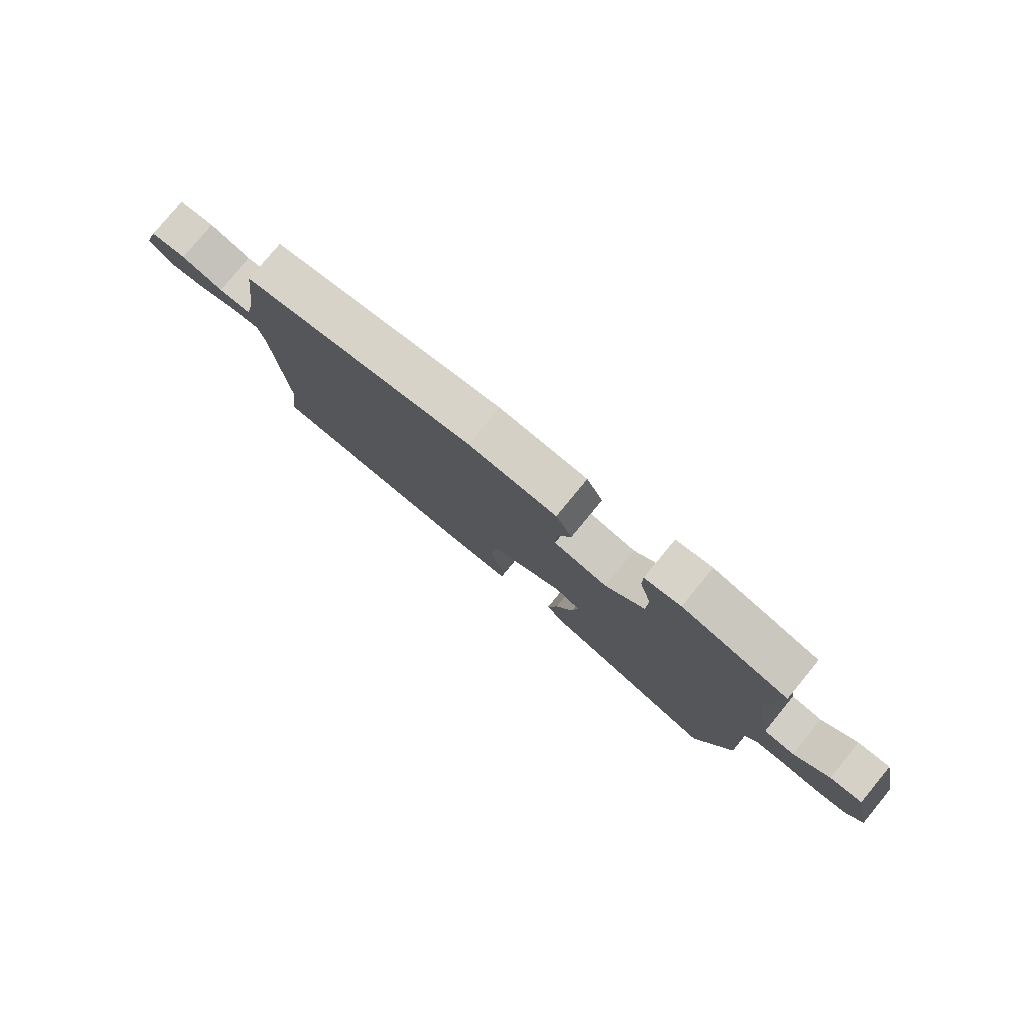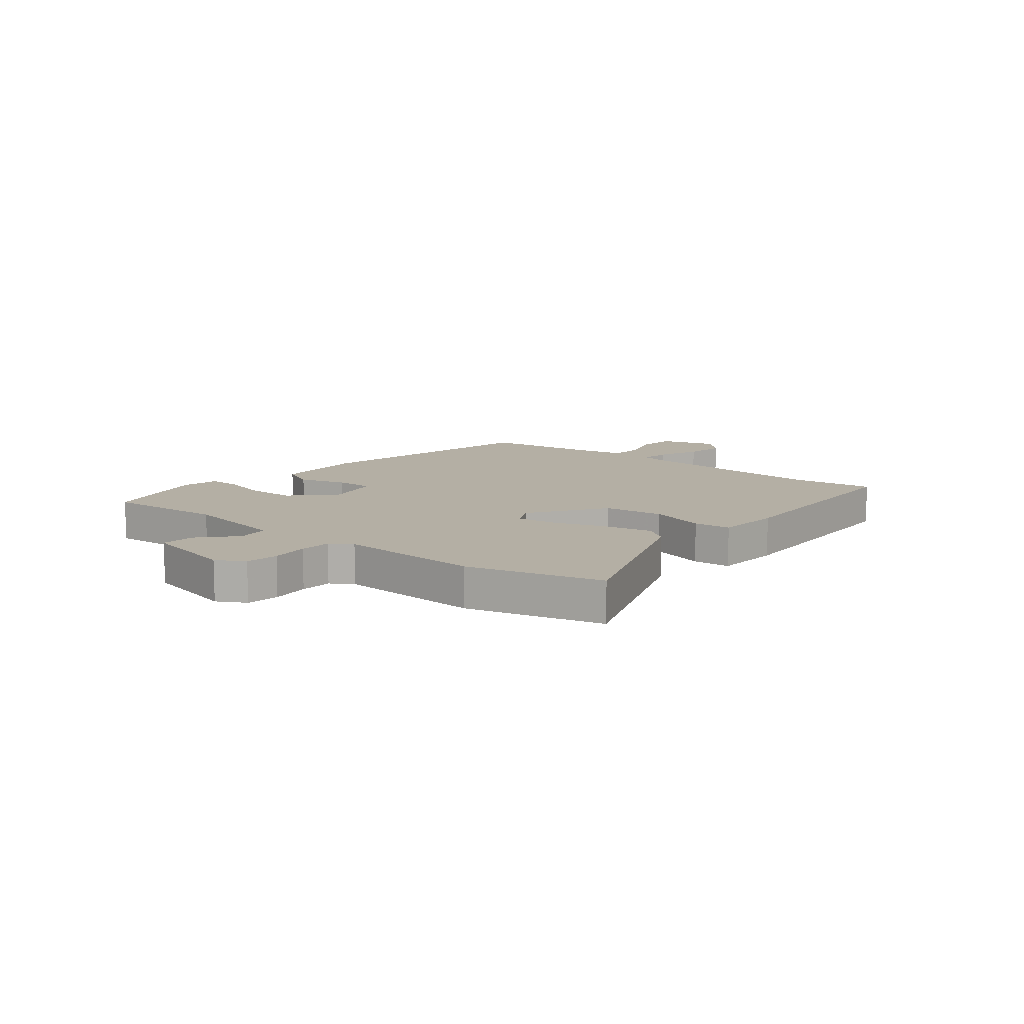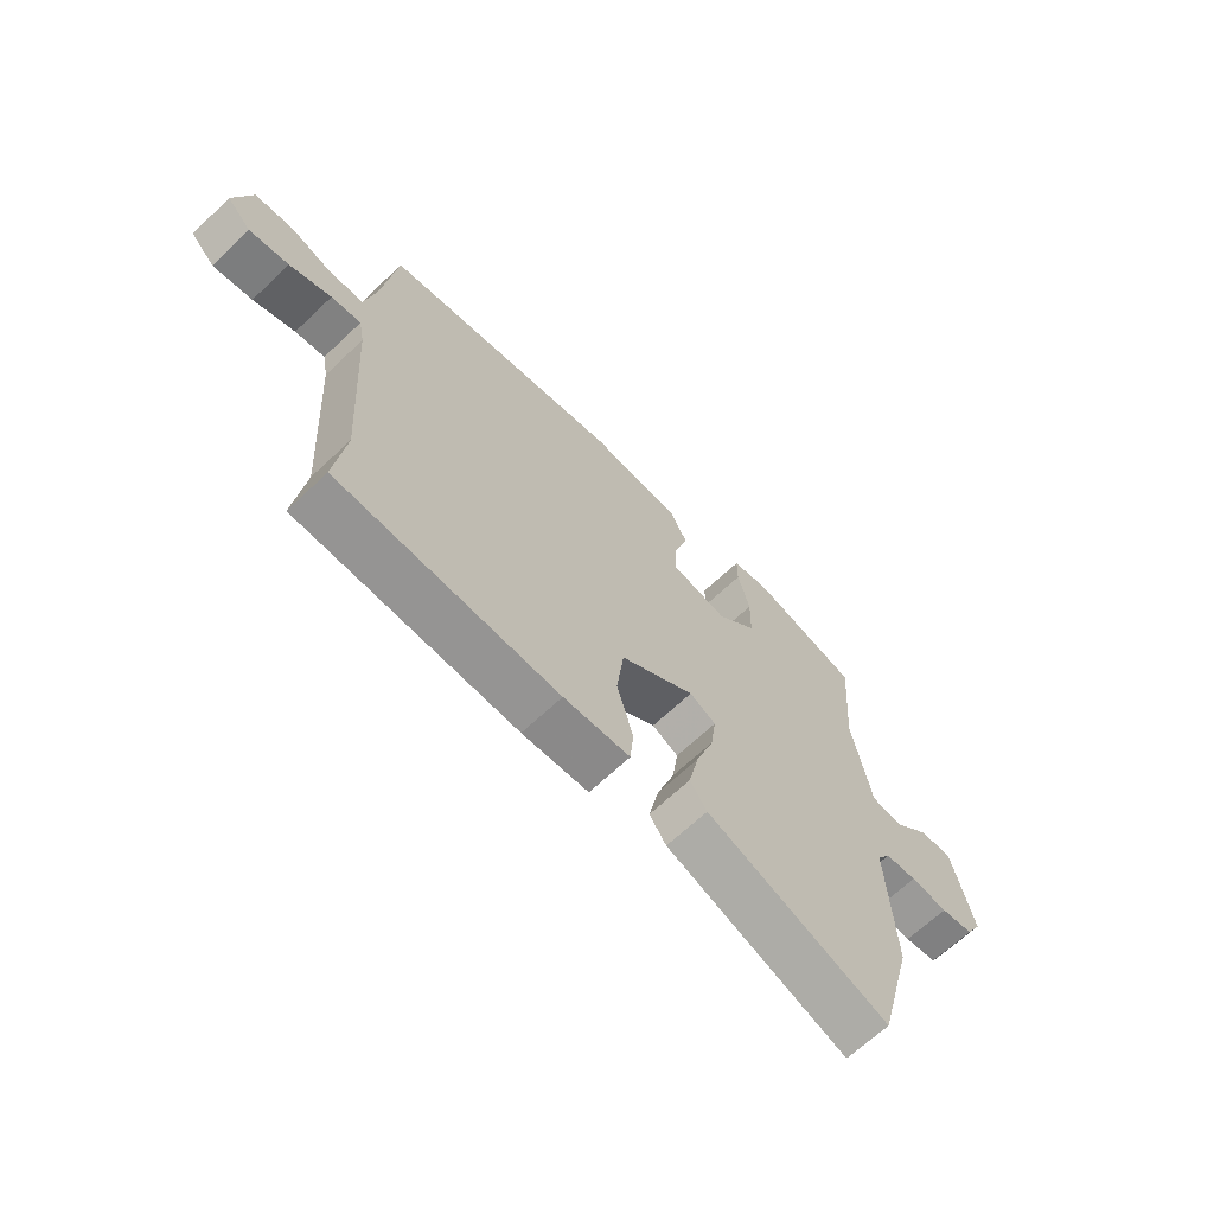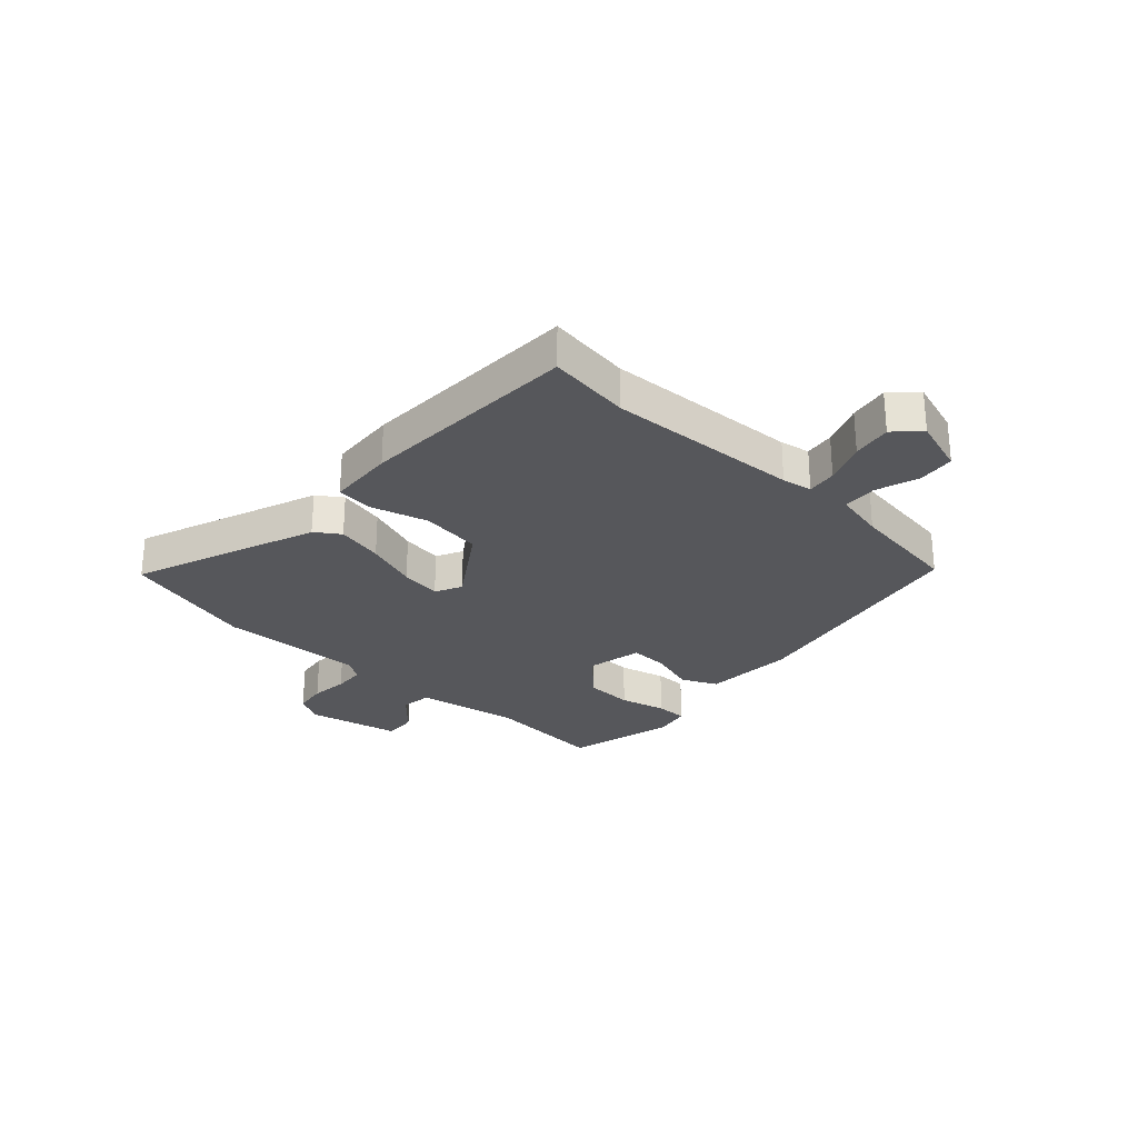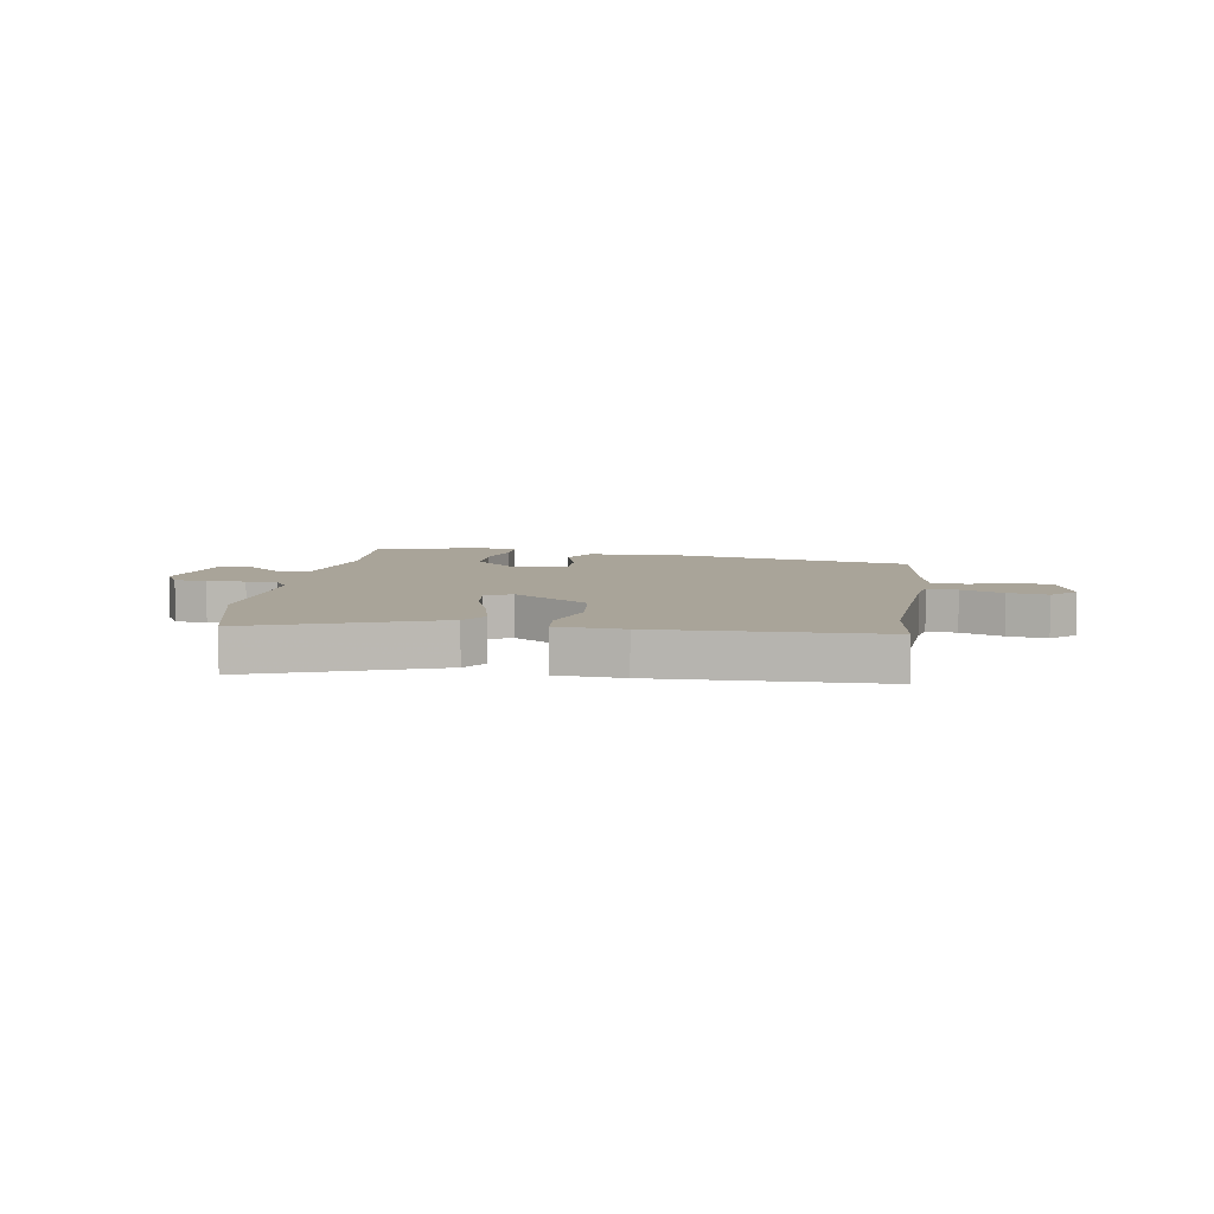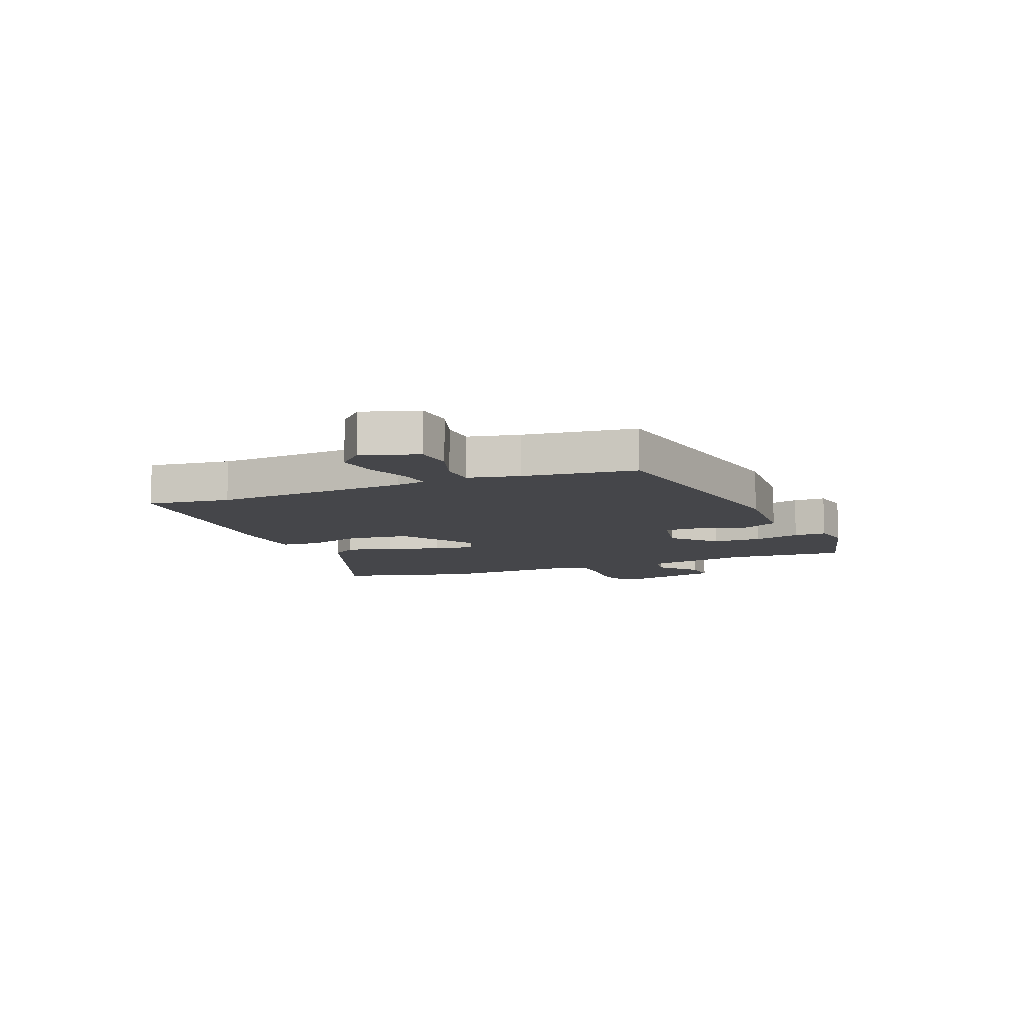
<metadata>
{"format":"obj","ext":"obj","renderer":"f3d","projection":"perspective","resolution":1024,"background":"white","views":[{"elev":79.5,"azim":39.5,"up":"+Z"},{"elev":11.3,"azim":128.9,"up":"+Y"},{"elev":-66.2,"azim":-46.4,"up":"+Z"},{"elev":-27.1,"azim":-133.2,"up":"+Y"},{"elev":7.3,"azim":-171.0,"up":"+Y"},{"elev":-9.9,"azim":-68.6,"up":"+Y"}]}
</metadata>
<code>
v 0.525 0.07 0.486
v 0.509 0.07 0.276
v 0.542 0.07 0.09
v 0.598 0.07 0.084
v 0.662 0.07 0.143
v 0.721 0.07 0.148
v 0.758 0.07 -0.018
v 0.73 0.07 -0.068
v 0.672 0.07 -0.077
v 0.605 0.07 -0.071
v 0.549 0.07 -0.075
v 0.524 0.07 -0.114
v 0.535 0.07 -0.369
v 0.471 0.07 -0.607
v 0.145 0.07 -0.487
v 0.115 0.07 -0.444
v 0.133 0.07 -0.361
v 0.165 0.07 -0.268
v 0.175 0.07 -0.196
v 0.128 0.07 -0.173
v -0.005 0.07 -0.264
v -0.018 0.07 -0.371
v 0.011 0.07 -0.47
v 0.005 0.07 -0.536
v -0.113 0.07 -0.545
v -0.505 0.07 -0.535
v -0.486 0.07 -0.389
v -0.507 0.07 -0.047
v -0.517 0.07 0.006
v -0.57 0.07 -0.002
v -0.644 0.07 -0.032
v -0.714 0.07 -0.045
v -0.757 0.07 -0.002
v -0.726 0.07 0.098
v -0.66 0.07 0.106
v -0.584 0.07 0.082
v -0.523 0.07 0.086
v -0.504 0.07 0.176
v -0.478 0.07 0.374
v -0.051 0.07 0.461
v 0.111 0.07 0.455
v 0.141 0.07 0.393
v 0.116 0.07 0.31
v 0.114 0.07 0.242
v 0.213 0.07 0.223
v 0.285 0.07 0.295
v 0.287 0.07 0.38
v 0.266 0.07 0.462
v 0.266 0.07 0.519
v 0.332 0.07 0.533
v 0.525 0 0.486
v 0.509 0 0.276
v 0.542 0 0.09
v 0.598 0 0.084
v 0.662 0 0.143
v 0.721 0 0.148
v 0.758 0 -0.018
v 0.73 0 -0.068
v 0.672 0 -0.077
v 0.605 0 -0.071
v 0.549 0 -0.075
v 0.524 0 -0.114
v 0.535 0 -0.369
v 0.471 0 -0.607
v 0.145 0 -0.487
v 0.115 0 -0.444
v 0.133 0 -0.361
v 0.165 0 -0.268
v 0.175 0 -0.196
v 0.128 0 -0.173
v -0.005 0 -0.264
v -0.018 0 -0.371
v 0.011 0 -0.47
v 0.005 0 -0.536
v -0.113 0 -0.545
v -0.505 0 -0.535
v -0.486 0 -0.389
v -0.507 0 -0.047
v -0.517 0 0.006
v -0.57 0 -0.002
v -0.644 0 -0.032
v -0.714 0 -0.045
v -0.757 0 -0.002
v -0.726 0 0.098
v -0.66 0 0.106
v -0.584 0 0.082
v -0.523 0 0.086
v -0.504 0 0.176
v -0.478 0 0.374
v -0.051 0 0.461
v 0.111 0 0.455
v 0.141 0 0.393
v 0.116 0 0.31
v 0.114 0 0.242
v 0.213 0 0.223
v 0.285 0 0.295
v 0.287 0 0.38
v 0.266 0 0.462
v 0.266 0 0.519
v 0.332 0 0.533
f 50 1 2
f 49 50 2
f 48 49 2
f 47 48 2
f 46 47 2 3
f 45 46 3
f 44 45 3
f 41 42 43
f 40 41 43
f 39 40 43
f 38 39 43
f 37 38 43 44
f 34 35 36
f 33 34 36
f 32 33 36
f 31 32 36
f 30 31 36
f 29 30 36 37
f 37 44 3
f 29 37 3
f 28 29 3
f 25 26 27
f 24 25 27
f 23 24 27
f 22 23 27
f 21 22 27 28
f 16 17 18
f 15 16 18
f 14 15 18
f 13 14 18
f 12 13 18
f 11 12 18 19
f 8 9 10
f 7 8 10
f 6 7 10
f 5 6 10
f 4 5 10
f 4 10 11
f 11 19 20
f 4 11 20
f 3 4 20
f 20 21 28
f 3 20 28
f 52 51 100
f 52 100 99
f 52 99 98
f 52 98 97
f 53 52 97 96
f 53 96 95
f 53 95 94
f 93 92 91
f 93 91 90
f 93 90 89
f 93 89 88
f 94 93 88 87
f 86 85 84
f 86 84 83
f 86 83 82
f 86 82 81
f 86 81 80
f 87 86 80 79
f 53 94 87
f 53 87 79
f 53 79 78
f 77 76 75
f 77 75 74
f 77 74 73
f 77 73 72
f 78 77 72 71
f 68 67 66
f 68 66 65
f 68 65 64
f 68 64 63
f 68 63 62
f 69 68 62 61
f 60 59 58
f 60 58 57
f 60 57 56
f 60 56 55
f 60 55 54
f 61 60 54
f 70 69 61
f 70 61 54
f 70 54 53
f 78 71 70
f 78 70 53
f 1 51 52 2
f 2 52 53 3
f 3 53 54 4
f 4 54 55 5
f 5 55 56 6
f 6 56 57 7
f 7 57 58 8
f 8 58 59 9
f 9 59 60 10
f 10 60 61 11
f 11 61 62 12
f 12 62 63 13
f 13 63 64 14
f 14 64 65 15
f 15 65 66 16
f 16 66 67 17
f 17 67 68 18
f 18 68 69 19
f 19 69 70 20
f 20 70 71 21
f 21 71 72 22
f 22 72 73 23
f 23 73 74 24
f 24 74 75 25
f 25 75 76 26
f 26 76 77 27
f 27 77 78 28
f 28 78 79 29
f 29 79 80 30
f 30 80 81 31
f 31 81 82 32
f 32 82 83 33
f 33 83 84 34
f 34 84 85 35
f 35 85 86 36
f 36 86 87 37
f 37 87 88 38
f 38 88 89 39
f 39 89 90 40
f 40 90 91 41
f 41 91 92 42
f 42 92 93 43
f 43 93 94 44
f 44 94 95 45
f 45 95 96 46
f 46 96 97 47
f 47 97 98 48
f 48 98 99 49
f 49 99 100 50
f 50 100 51 1

</code>
